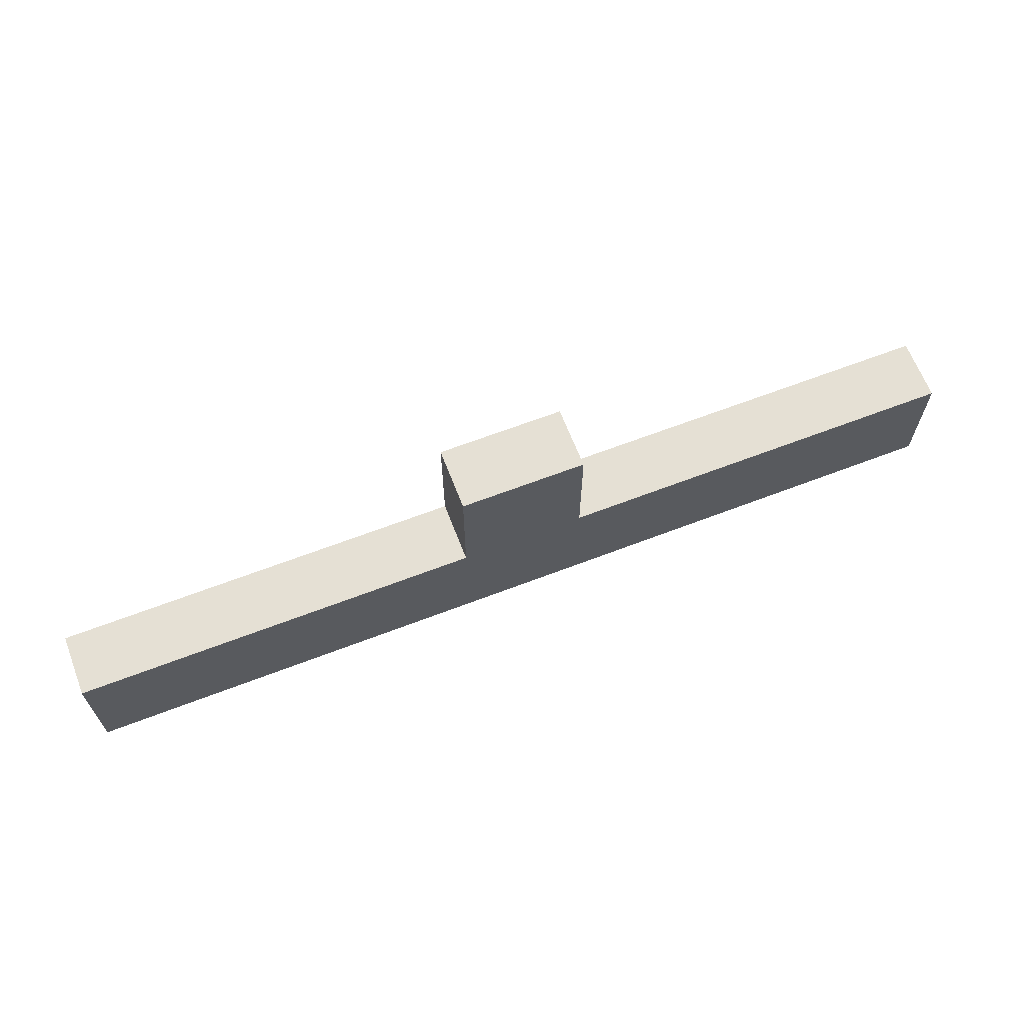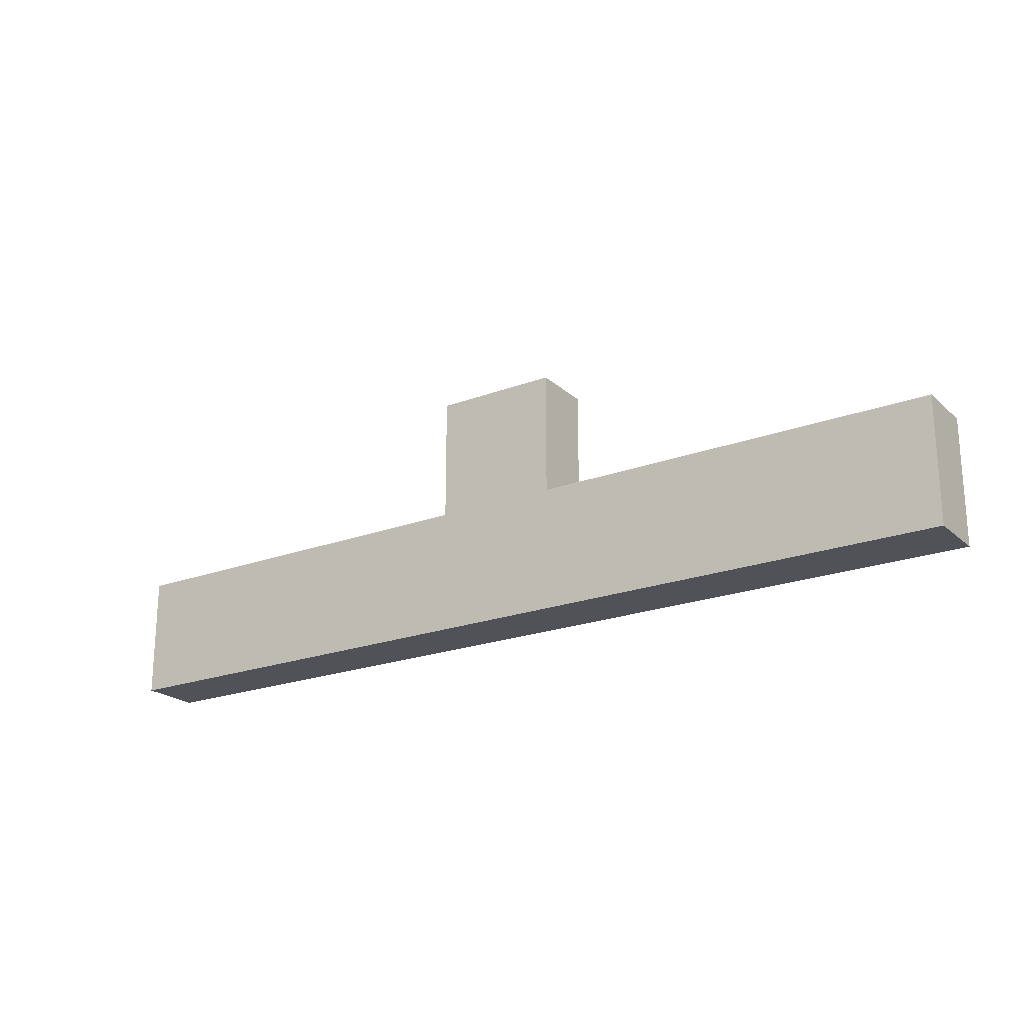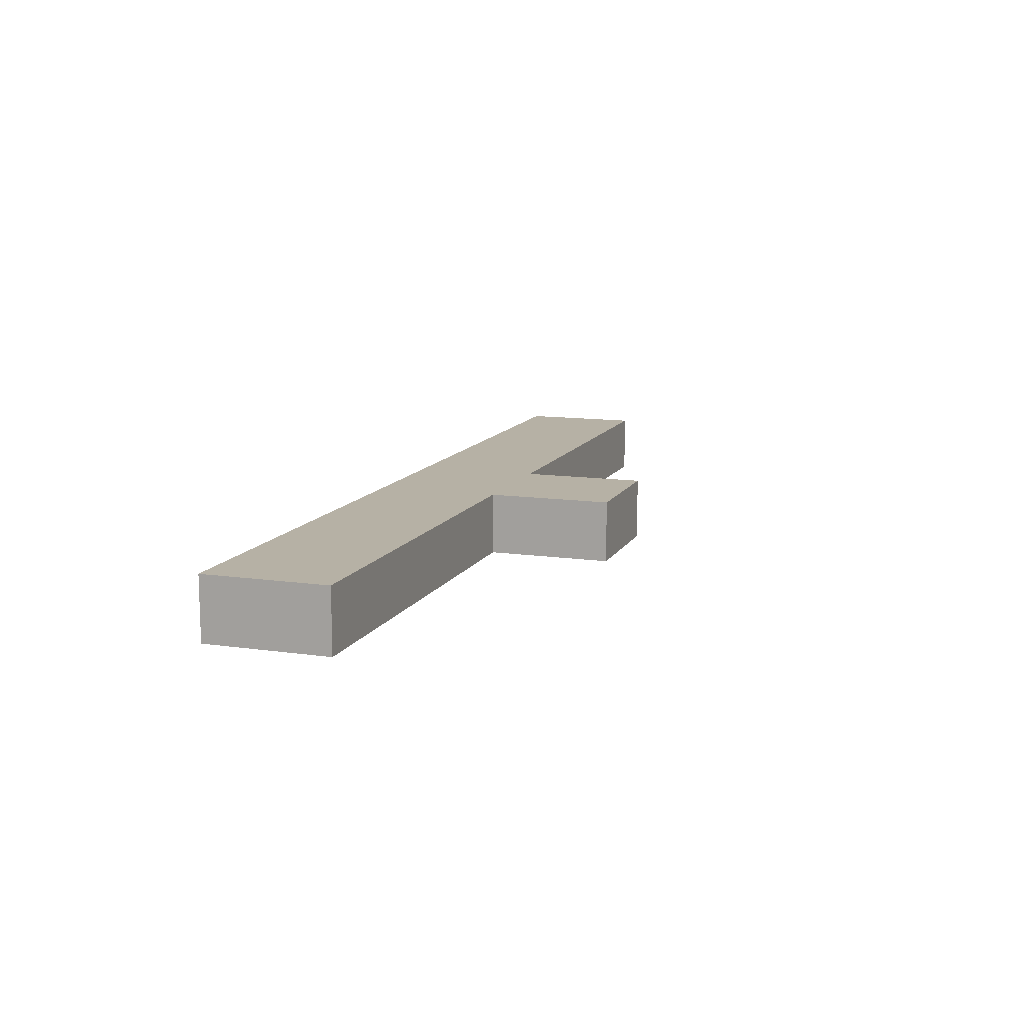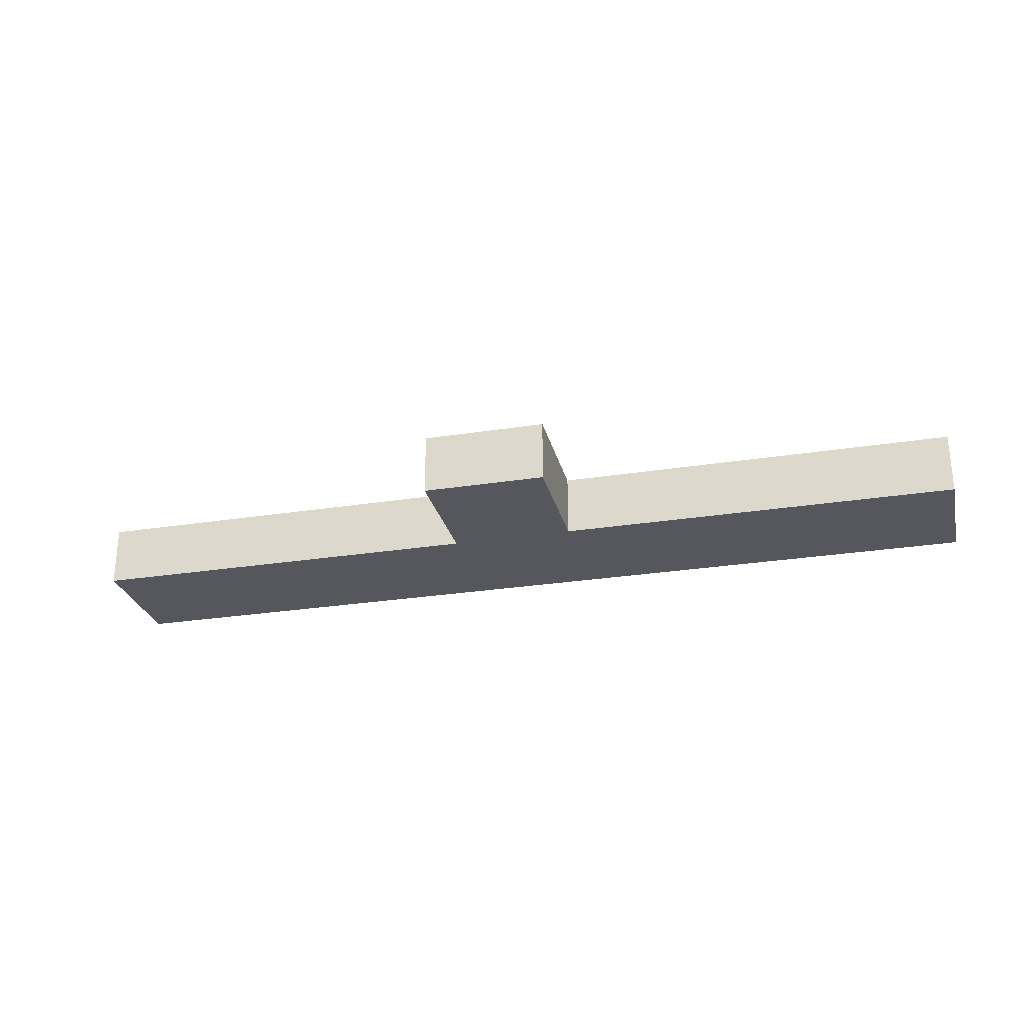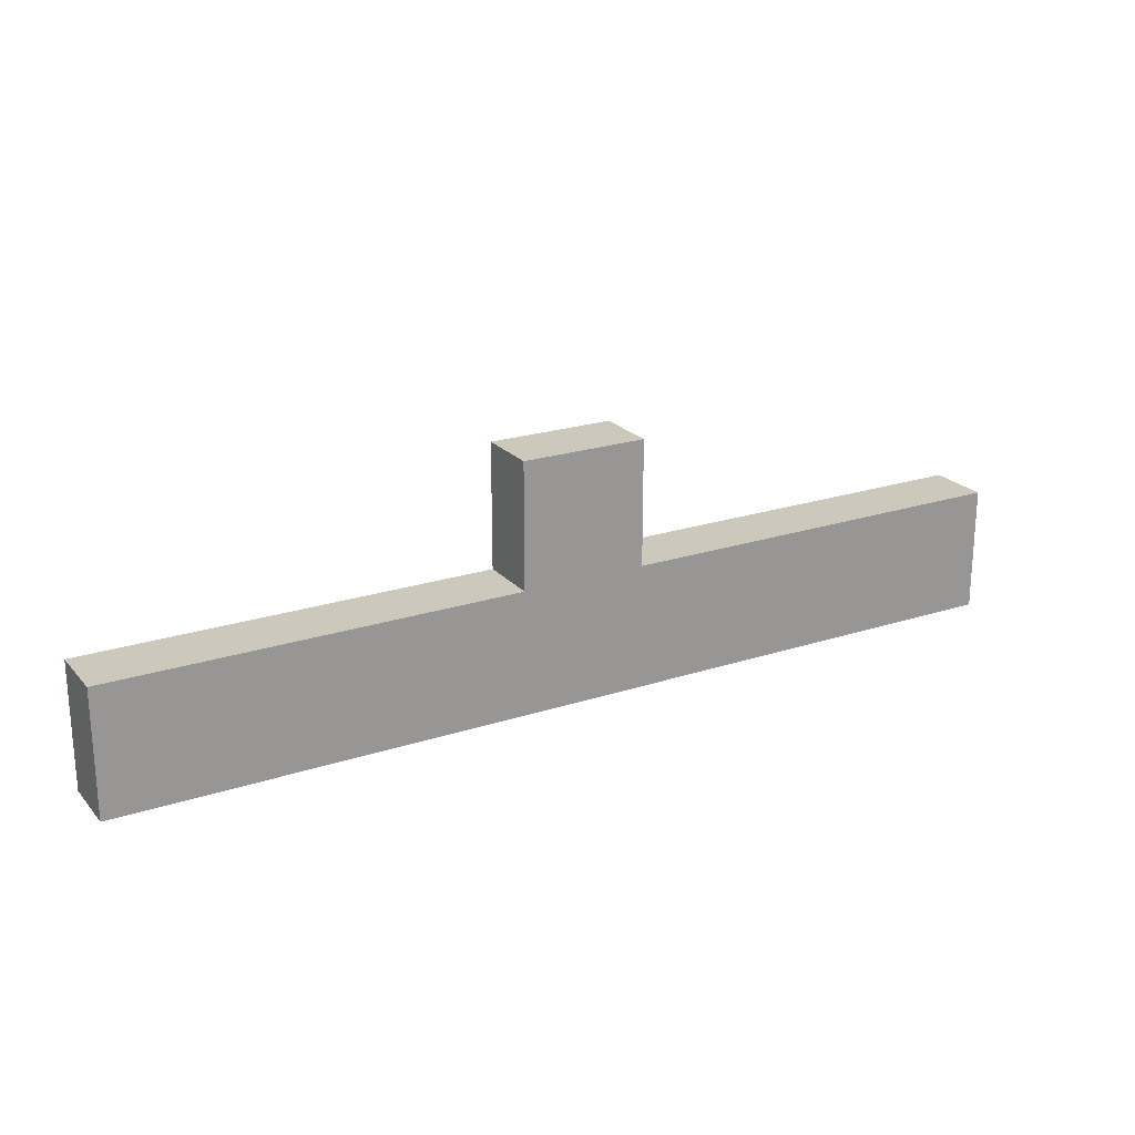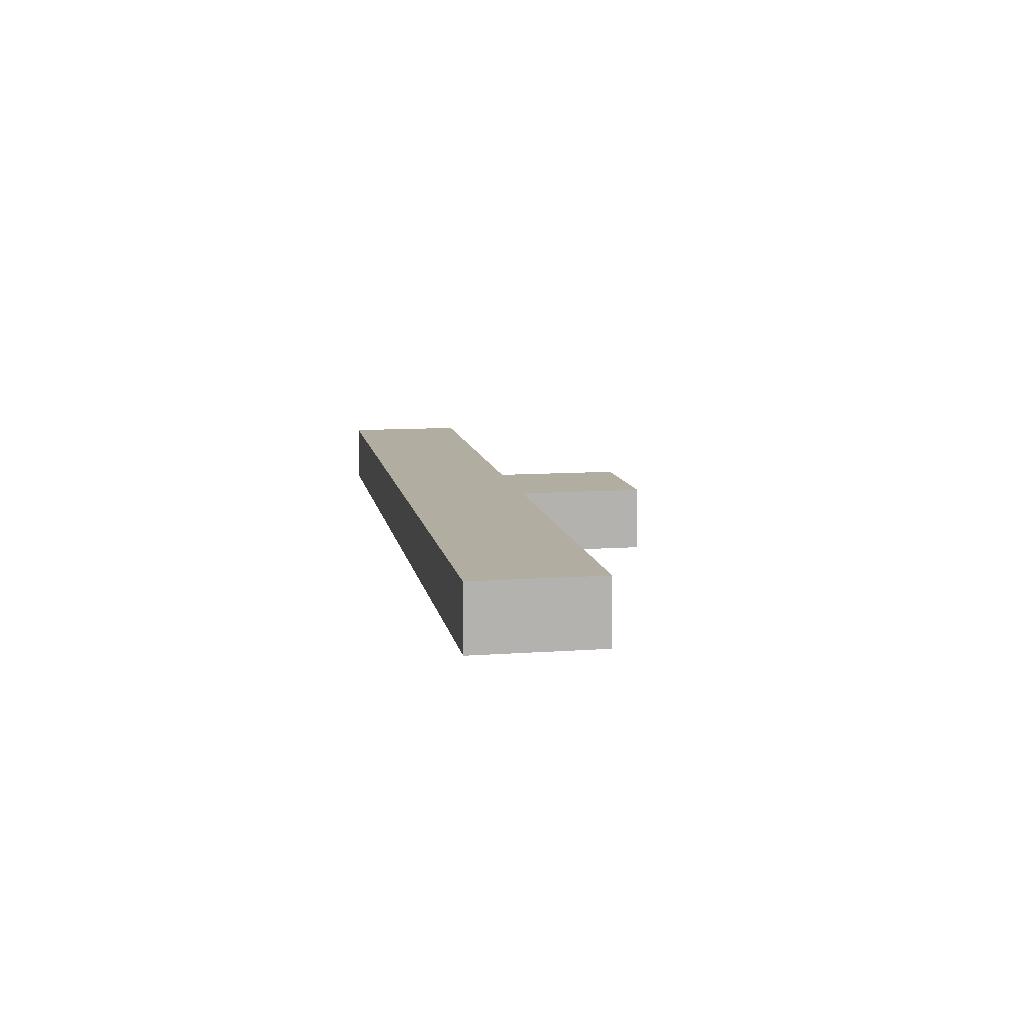
<metadata>
{"format":"obj","ext":"obj","renderer":"f3d","projection":"perspective","resolution":1024,"background":"white","views":[{"elev":65.3,"azim":-21.1,"up":"+Z"},{"elev":-21.5,"azim":33.6,"up":"+Z"},{"elev":12.0,"azim":-71.1,"up":"+Y"},{"elev":-27.6,"azim":13.6,"up":"+Y"},{"elev":22.1,"azim":-29.7,"up":"+Z"},{"elev":10.4,"azim":-100.2,"up":"+Y"}]}
</metadata>
<code>
v 1128 2416 128
v 1128 2432 96
v 1128 2416 96
v 1128 2432 128
v 1368 2432 128
v 1368 2416 96
v 1368 2432 96
v 1368 2416 128
v 1232 2432 128
v 1232 2416 128
v 1264 2432 128
v 1264 2416 128
v 1232 2416 160
v 1232 2432 160
v 1264 2432 160
v 1264 2416 160
f 1 2 3
f 1 4 2
f 5 6 7
f 5 8 6
f 1 9 4
f 1 10 9
f 11 8 5
f 11 12 8
f 13 9 10
f 13 14 9
f 15 12 11
f 15 16 12
f 13 15 14
f 13 16 15
f 14 11 9
f 14 15 11
f 16 10 12
f 16 13 10
f 2 6 3
f 2 7 6
f 4 7 2
f 4 5 7
f 8 3 6
f 8 1 3

</code>
